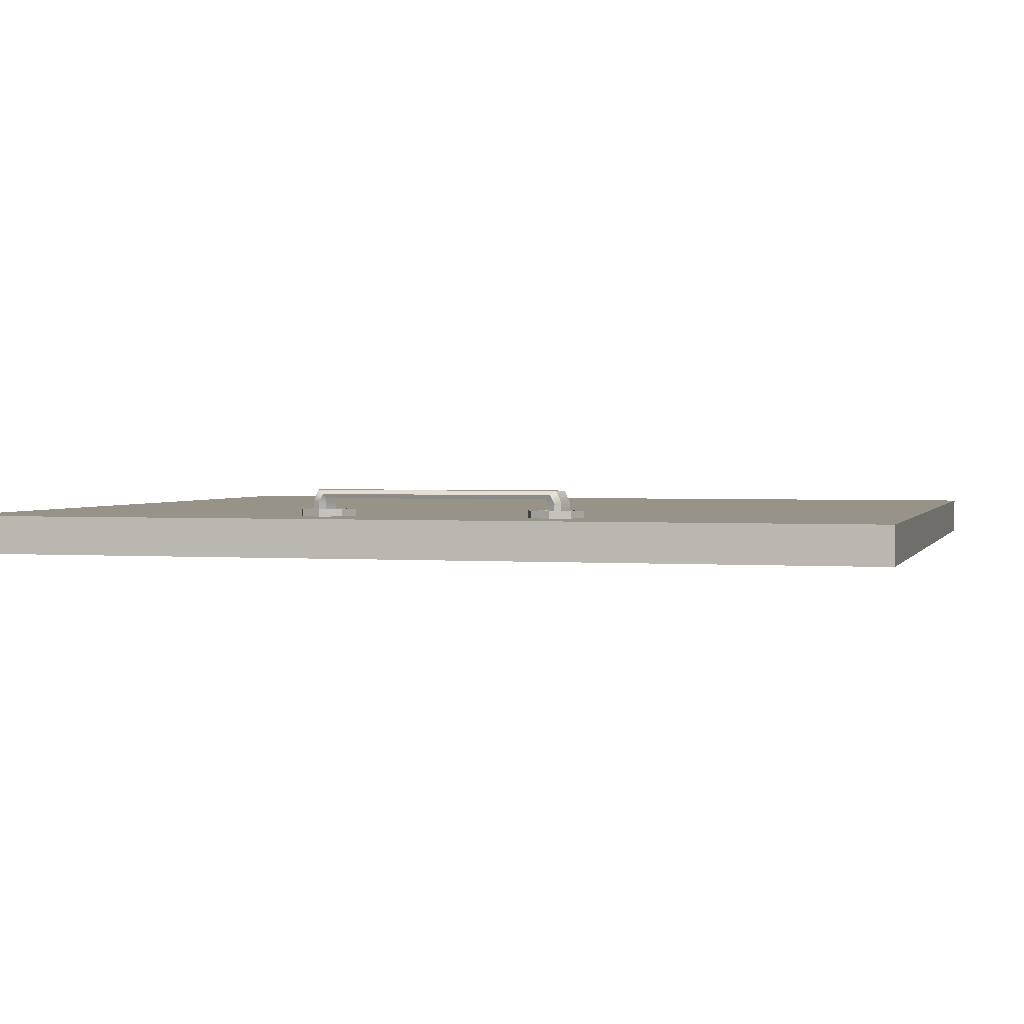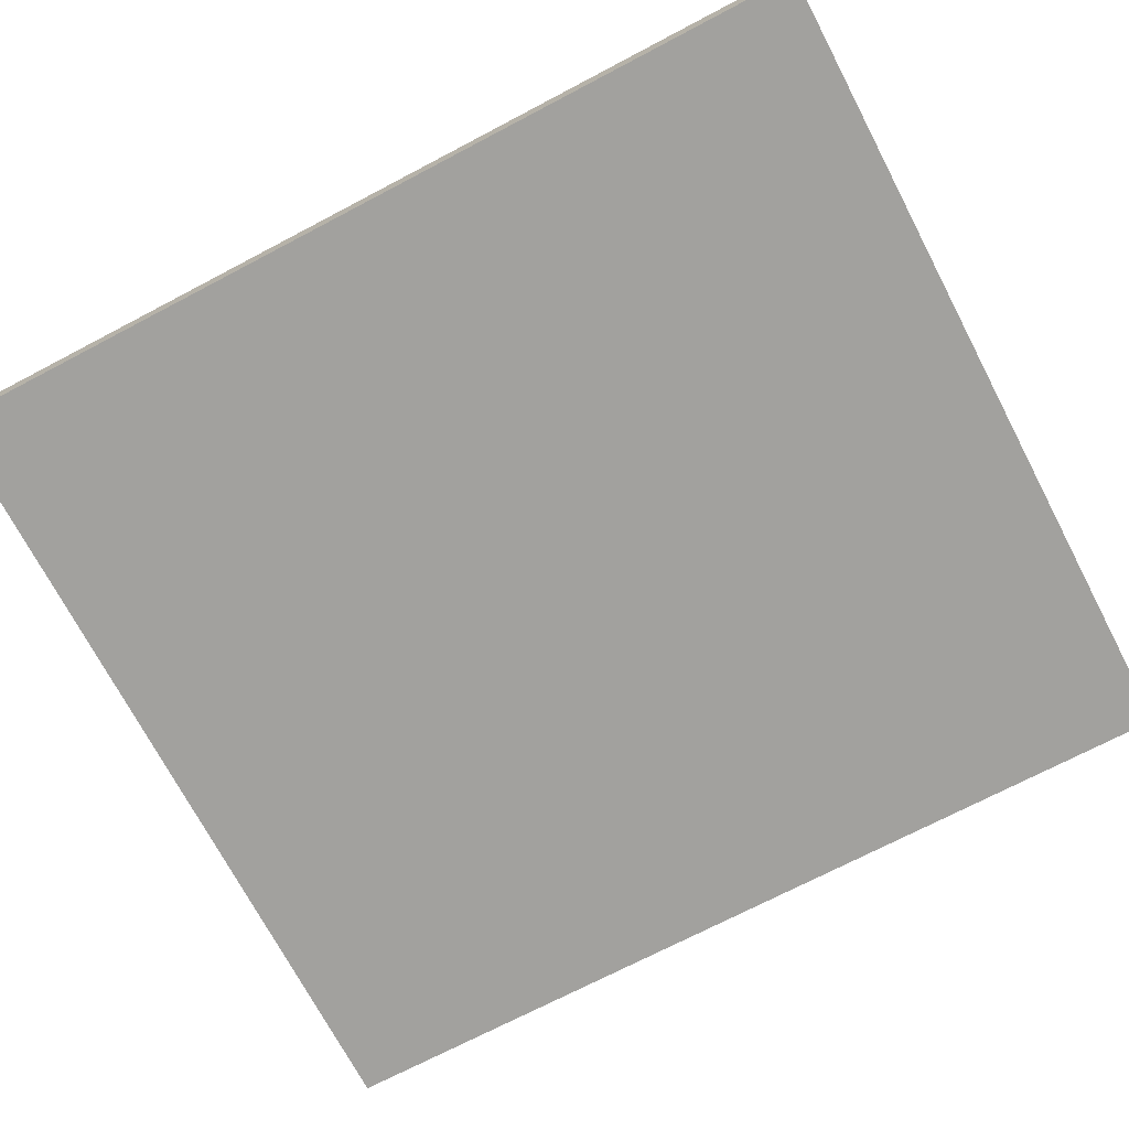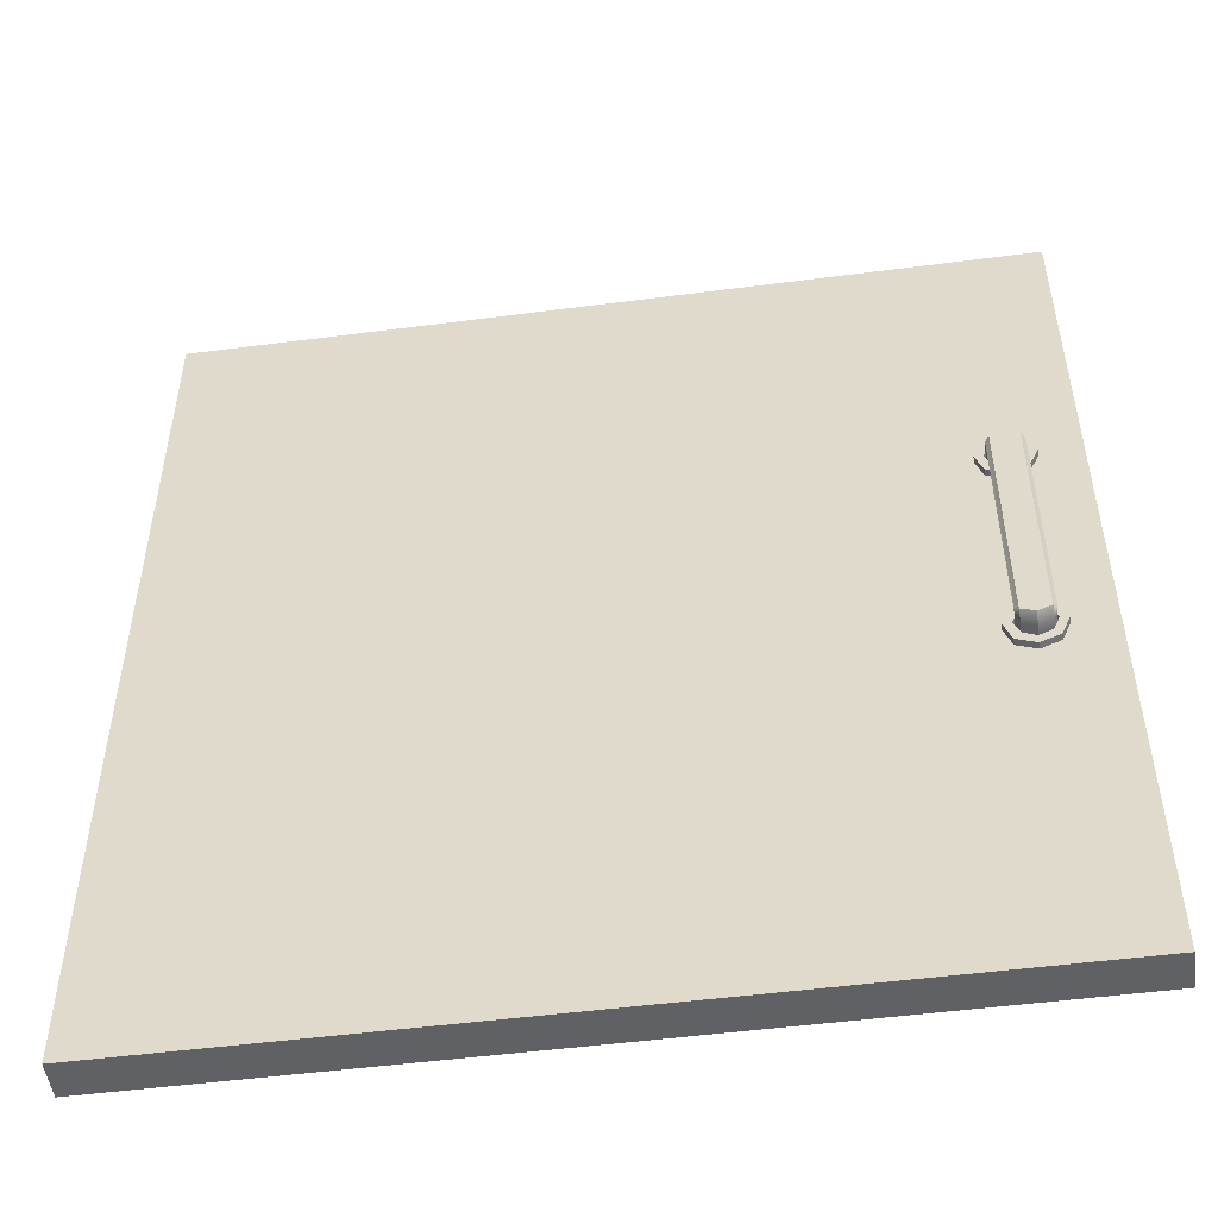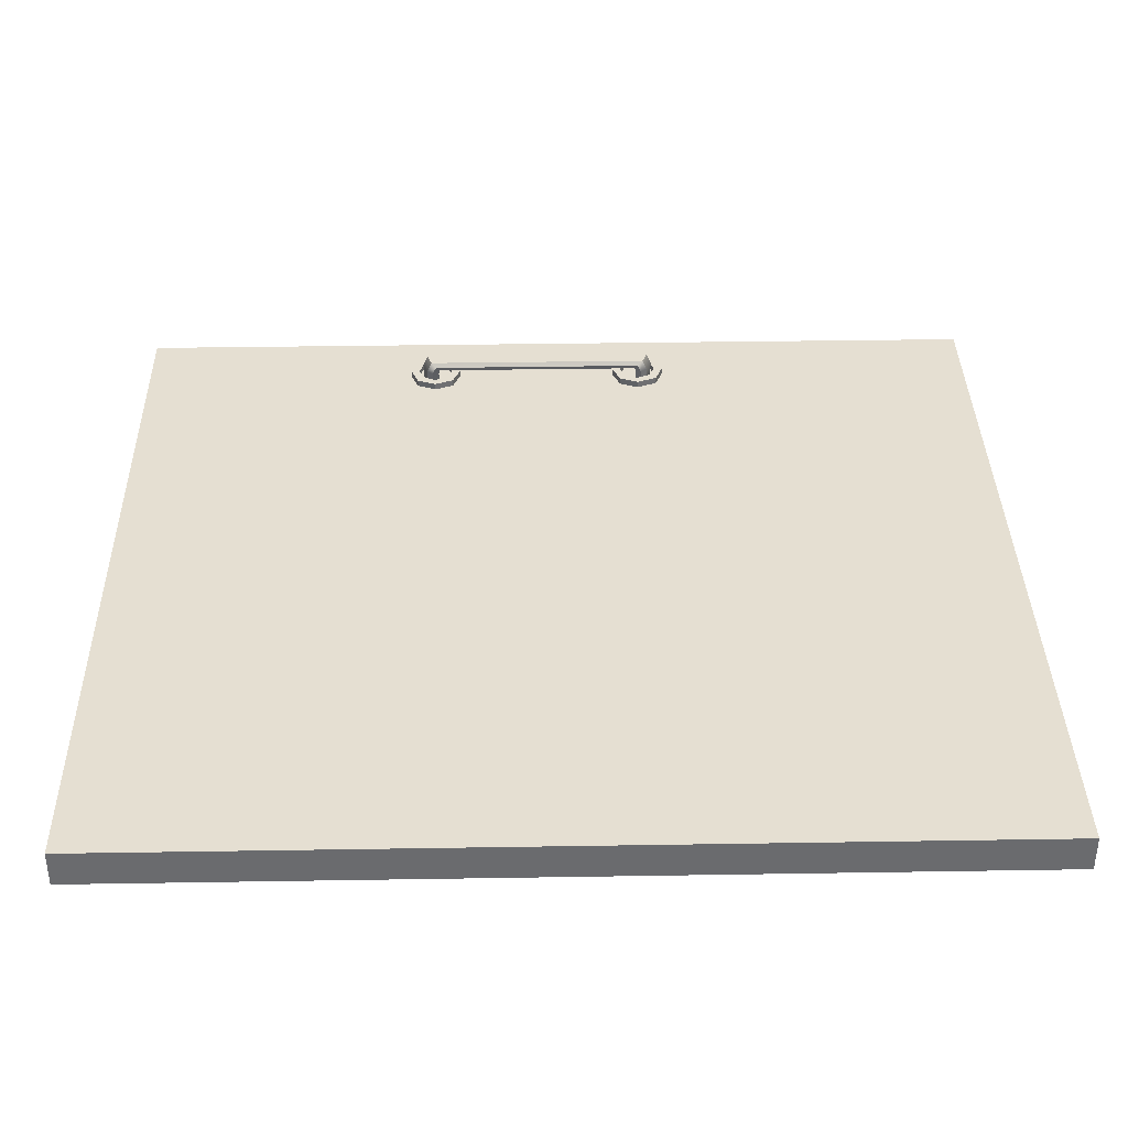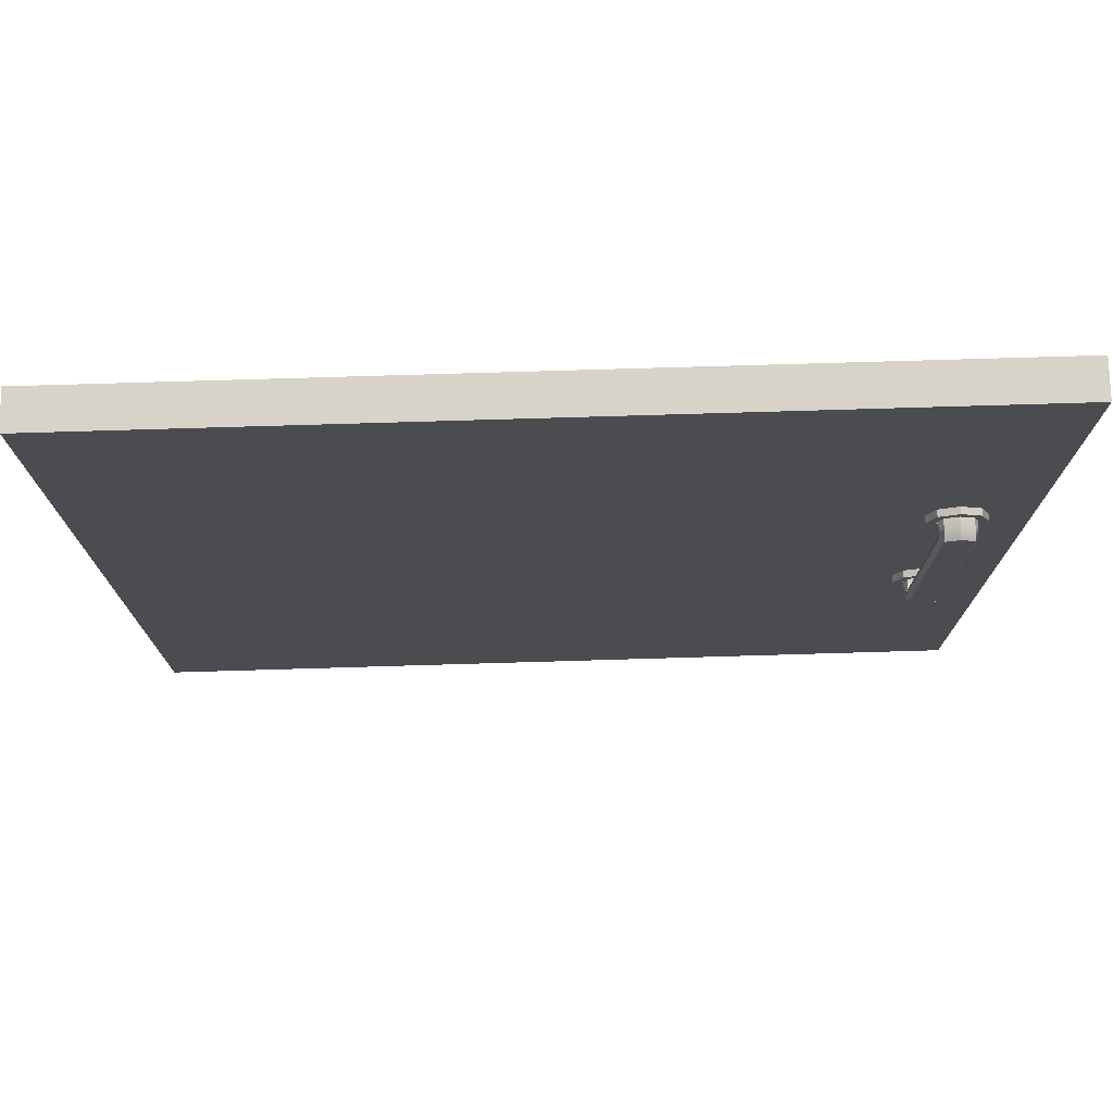
<metadata>
{"format":"obj","ext":"obj","renderer":"f3d","projection":"perspective","resolution":1024,"background":"white","views":[{"elev":1.8,"azim":105.1,"up":"+Z"},{"elev":-71.7,"azim":-62.3,"up":"+Z"},{"elev":-50.6,"azim":8.1,"up":"+Y"},{"elev":36.7,"azim":-91.2,"up":"+Z"},{"elev":76.2,"azim":-1.7,"up":"+Y"}]}
</metadata>
<code>
g door01
v -0.1391 0.9039 0.6083
v -0.1391 0.9027 0.6144
v -0.1183 0.8942 0.6144
v -0.1208 0.8954 0.6083
v -0.1391 0.9039 0.5912
v -0.1208 0.8954 0.5912
v -0.1574 0.8954 0.6083
v -0.1391 0.9039 0.5912
v -0.1574 0.8954 0.5912
v -0.1391 0.9039 0.6083
v -0.1391 0.9027 0.6144
v -0.1599 0.8942 0.6144
v -0.1391 0.6131 0.6144
v -0.1208 0.6193 0.6083
v -0.1183 0.6205 0.6144
v -0.1391 0.6107 0.6083
v -0.1208 0.6193 0.5912
v -0.1391 0.6119 0.5912
v -0.1574 0.6193 0.5912
v -0.1391 0.6119 0.5912
v -0.1391 0.6107 0.6083
v -0.1574 0.6193 0.6083
v -0.1599 0.6205 0.6144
v -0.1391 0.6131 0.6144
v -0.1611 0.6119 0.5912
v -0.1562 0.6034 0.6107
v -0.1562 0.6034 0.5912
v -0.1611 0.6119 0.6095
v -0.1562 0.6095 0.6241
v -0.1611 0.6168 0.6193
v -0.1611 0.899 0.6193
v -0.1562 0.9052 0.6241
v -0.1562 0.9113 0.6107
v -0.1611 0.9039 0.6095
v -0.1562 0.9113 0.5912
v -0.1611 0.9039 0.5912
v -0.122 0.6034 0.5912
v -0.1183 0.6119 0.6095
v -0.1171 0.6119 0.5912
v -0.122 0.6034 0.6107
v -0.1171 0.6168 0.6193
v -0.122 0.6095 0.6241
v -0.122 0.9052 0.6241
v -0.1171 0.899 0.6193
v -0.1183 0.9039 0.6095
v -0.122 0.9113 0.6107
v -0.1171 0.9039 0.5912
v -0.122 0.9113 0.5912
v -0.1391 0.9174 0.6107
v -0.122 0.9052 0.6241
v -0.1391 0.9113 0.6241
v -0.122 0.9113 0.6107
v -0.1391 0.9174 0.5912
v -0.122 0.9113 0.5912
v -0.1562 0.9113 0.6107
v -0.1562 0.9113 0.5912
v -0.1391 0.9174 0.5912
v -0.1391 0.9174 0.6107
v -0.1391 0.9113 0.6241
v -0.1562 0.9052 0.6241
v -0.1391 0.6034 0.6241
v -0.122 0.6095 0.6241
v -0.122 0.6034 0.6107
v -0.1391 0.5973 0.6107
v -0.122 0.6034 0.5912
v -0.1391 0.5973 0.5912
v -0.1562 0.6034 0.6107
v -0.1391 0.5973 0.5912
v -0.1562 0.6034 0.5912
v -0.1391 0.5973 0.6107
v -0.1562 0.6095 0.6241
v -0.1391 0.6034 0.6241
v -0.1574 0.8954 0.5912
v -0.1611 0.9039 0.5912
v -0.1611 0.9039 0.6095
v -0.1574 0.8954 0.6083
v -0.1611 0.899 0.6193
v -0.1599 0.8942 0.6144
v -0.1611 0.6168 0.6193
v -0.1599 0.6205 0.6144
v -0.1611 0.6119 0.6095
v -0.1574 0.6193 0.6083
v -0.1611 0.6119 0.5912
v -0.1574 0.6193 0.5912
v -0.1208 0.6193 0.5912
v -0.1171 0.6119 0.5912
v -0.1183 0.6119 0.6095
v -0.1208 0.6193 0.6083
v -0.1171 0.6168 0.6193
v -0.1183 0.6205 0.6144
v -0.1171 0.899 0.6193
v -0.1183 0.8942 0.6144
v -0.1183 0.9039 0.6095
v -0.1208 0.8954 0.6083
v -0.1171 0.9039 0.5912
v -0.1208 0.8954 0.5912
v -0.1599 0.6205 0.6144
v -0.1391 0.9027 0.6144
v -0.1599 0.8942 0.6144
v -0.1391 0.6131 0.6144
v -0.1183 0.8942 0.6144
v -0.1183 0.6205 0.6144
v -0.1391 0.6034 0.6241
v -0.1562 0.6095 0.6241
v -0.1562 0.9052 0.6241
v -0.1391 0.9113 0.6241
v -0.122 0.6095 0.6241
v -0.122 0.9052 0.6241
v -1.101 0.1538 0.5912
v -1.101 0.1538 0.5447
v -1.101 1.303 0.5447
v -1.101 1.303 0.5912
v -1.101 1.303 0.5912
v -1.101 1.303 0.5447
v -0.05357 1.303 0.5447
v -0.05357 1.303 0.5912
v -1.101 1.303 0.5447
v -1.101 0.1538 0.5447
v -0.05357 0.1538 0.5447
v -0.05357 1.303 0.5447
v -1.101 0.1538 0.5447
v -1.101 0.1538 0.5912
v -0.05357 0.1538 0.5912
v -0.05357 0.1538 0.5447
v -1.101 0.1538 0.5912
v -1.101 1.303 0.5912
v -0.05357 1.303 0.5912
v -0.05357 0.1538 0.5912
v -0.05357 1.303 0.5912
v -0.05357 1.303 0.5447
v -0.05357 0.1538 0.5447
v -0.05357 0.1538 0.5912
v -0.1159 0.8758 0.6009
v -0.1159 0.8758 0.5924
v -0.1403 0.8661 0.5924
v -0.1403 0.8661 0.6009
v -0.1403 0.8661 0.6009
v -0.1403 0.8661 0.5924
v -0.1648 0.8758 0.5924
v -0.1648 0.8758 0.6009
v -0.1648 0.8758 0.6009
v -0.1648 0.8758 0.5924
v -0.1745 0.9003 0.5924
v -0.1745 0.9003 0.6009
v -0.1745 0.9003 0.6009
v -0.1745 0.9003 0.5924
v -0.1648 0.9247 0.5924
v -0.1648 0.9247 0.6009
v -0.1648 0.9247 0.6009
v -0.1648 0.9247 0.5924
v -0.1403 0.9345 0.5924
v -0.1403 0.9345 0.6009
v -0.1403 0.9345 0.6009
v -0.1403 0.9345 0.5924
v -0.1159 0.9247 0.5924
v -0.1159 0.9247 0.6009
v -0.1159 0.9247 0.6009
v -0.1159 0.9247 0.5924
v -0.1049 0.9003 0.5924
v -0.1049 0.9003 0.6009
v -0.1049 0.9003 0.6009
v -0.1049 0.9003 0.5924
v -0.1159 0.8758 0.5924
v -0.1159 0.8758 0.6009
v -0.1403 0.8771 0.6009
v -0.1403 0.8771 0.5936
v -0.1232 0.8832 0.5936
v -0.1232 0.8832 0.6009
v -0.1562 0.8832 0.6009
v -0.1562 0.8832 0.5936
v -0.1403 0.8771 0.5936
v -0.1403 0.8771 0.6009
v -0.1635 0.9003 0.6009
v -0.1635 0.9003 0.5936
v -0.1562 0.8832 0.5936
v -0.1562 0.8832 0.6009
v -0.1562 0.9174 0.6009
v -0.1562 0.9174 0.5936
v -0.1635 0.9003 0.5936
v -0.1635 0.9003 0.6009
v -0.1403 0.9235 0.6009
v -0.1403 0.9235 0.5936
v -0.1562 0.9174 0.5936
v -0.1562 0.9174 0.6009
v -0.1232 0.9174 0.6009
v -0.1232 0.9174 0.5936
v -0.1403 0.9235 0.5936
v -0.1403 0.9235 0.6009
v -0.1159 0.9003 0.6009
v -0.1159 0.9003 0.5936
v -0.1232 0.9174 0.5936
v -0.1232 0.9174 0.6009
v -0.1232 0.8832 0.6009
v -0.1232 0.8832 0.5936
v -0.1159 0.9003 0.5936
v -0.1159 0.9003 0.6009
v -0.1159 0.5912 0.6009
v -0.1159 0.5912 0.5924
v -0.1403 0.5814 0.5924
v -0.1403 0.5814 0.6009
v -0.1403 0.5814 0.6009
v -0.1403 0.5814 0.5924
v -0.1648 0.5912 0.5924
v -0.1648 0.5912 0.6009
v -0.1648 0.5912 0.6009
v -0.1648 0.5912 0.5924
v -0.1745 0.6168 0.5924
v -0.1745 0.6168 0.6009
v -0.1745 0.6168 0.6009
v -0.1745 0.6168 0.5924
v -0.1648 0.6412 0.5924
v -0.1648 0.6412 0.6009
v -0.1648 0.6412 0.6009
v -0.1648 0.6412 0.5924
v -0.1403 0.651 0.5924
v -0.1403 0.651 0.6009
v -0.1403 0.651 0.6009
v -0.1403 0.651 0.5924
v -0.1159 0.6412 0.5924
v -0.1159 0.6412 0.6009
v -0.1159 0.6412 0.6009
v -0.1159 0.6412 0.5924
v -0.1049 0.6168 0.5924
v -0.1049 0.6168 0.6009
v -0.1049 0.6168 0.6009
v -0.1049 0.6168 0.5924
v -0.1159 0.5912 0.5924
v -0.1159 0.5912 0.6009
v -0.1403 0.5924 0.6009
v -0.1403 0.5924 0.5936
v -0.1232 0.5997 0.5936
v -0.1232 0.5997 0.6009
v -0.1562 0.5997 0.6009
v -0.1562 0.5997 0.5936
v -0.1403 0.5924 0.5936
v -0.1403 0.5924 0.6009
v -0.1635 0.6168 0.6009
v -0.1635 0.6168 0.5936
v -0.1562 0.5997 0.5936
v -0.1562 0.5997 0.6009
v -0.1562 0.6327 0.6009
v -0.1562 0.6327 0.5936
v -0.1635 0.6168 0.5936
v -0.1635 0.6168 0.6009
v -0.1403 0.64 0.6009
v -0.1403 0.64 0.5936
v -0.1562 0.6327 0.5936
v -0.1562 0.6327 0.6009
v -0.1232 0.6327 0.6009
v -0.1232 0.6327 0.5936
v -0.1403 0.64 0.5936
v -0.1403 0.64 0.6009
v -0.1159 0.6168 0.6009
v -0.1159 0.6168 0.5936
v -0.1232 0.6327 0.5936
v -0.1232 0.6327 0.6009
v -0.1232 0.5997 0.6009
v -0.1232 0.5997 0.5936
v -0.1159 0.6168 0.5936
v -0.1159 0.6168 0.6009
v -0.1159 0.6168 0.5936
v -0.1403 0.6168 0.5936
v -0.1232 0.6327 0.5936
v -0.1232 0.5997 0.5936
v -0.1403 0.64 0.5936
v -0.1403 0.5924 0.5936
v -0.1562 0.6327 0.5936
v -0.1562 0.5997 0.5936
v -0.1635 0.6168 0.5936
v -0.1159 0.9003 0.5936
v -0.1403 0.9003 0.5936
v -0.1232 0.9174 0.5936
v -0.1232 0.8832 0.5936
v -0.1403 0.9235 0.5936
v -0.1403 0.8771 0.5936
v -0.1562 0.9174 0.5936
v -0.1562 0.8832 0.5936
v -0.1635 0.9003 0.5936
v -0.1049 0.6168 0.6009
v -0.1159 0.6168 0.6009
v -0.1232 0.6327 0.6009
v -0.1159 0.6412 0.6009
v -0.1159 0.5912 0.6009
v -0.1403 0.64 0.6009
v -0.1232 0.5997 0.6009
v -0.1403 0.651 0.6009
v -0.1403 0.5814 0.6009
v -0.1562 0.6327 0.6009
v -0.1403 0.5924 0.6009
v -0.1648 0.6412 0.6009
v -0.1648 0.5912 0.6009
v -0.1635 0.6168 0.6009
v -0.1562 0.5997 0.6009
v -0.1745 0.6168 0.6009
v -0.1049 0.9003 0.6009
v -0.1159 0.9003 0.6009
v -0.1232 0.9174 0.6009
v -0.1159 0.9247 0.6009
v -0.1159 0.8758 0.6009
v -0.1403 0.9235 0.6009
v -0.1232 0.8832 0.6009
v -0.1403 0.9345 0.6009
v -0.1403 0.8661 0.6009
v -0.1562 0.9174 0.6009
v -0.1403 0.8771 0.6009
v -0.1648 0.9247 0.6009
v -0.1648 0.8758 0.6009
v -0.1635 0.9003 0.6009
v -0.1562 0.8832 0.6009
v -0.1745 0.9003 0.6009
g door01_0
f 3 2 1
f 4 3 1
f 4 1 5
f 6 4 5
f 9 8 7
f 8 10 7
f 10 11 7
f 11 12 7
f 15 14 13
f 14 16 13
f 14 17 16
f 17 18 16
f 21 20 19
f 22 21 19
f 21 22 23
f 24 21 23
f 27 26 25
f 26 28 25
f 26 29 28
f 29 30 28
f 31 30 29
f 32 31 29
f 31 32 33
f 34 31 33
f 34 33 35
f 36 34 35
f 39 38 37
f 38 40 37
f 38 41 40
f 41 42 40
f 43 42 41
f 44 43 41
f 43 44 45
f 46 43 45
f 46 45 47
f 48 46 47
f 51 50 49
f 50 52 49
f 49 52 53
f 52 54 53
f 57 56 55
f 58 57 55
f 59 58 55
f 60 59 55
f 63 62 61
f 64 63 61
f 65 63 64
f 66 65 64
f 69 68 67
f 68 70 67
f 67 70 71
f 70 72 71
f 75 74 73
f 76 75 73
f 77 75 76
f 78 77 76
f 77 78 79
f 78 80 79
f 81 79 80
f 82 81 80
f 83 81 82
f 84 83 82
f 87 86 85
f 88 87 85
f 89 87 88
f 90 89 88
f 91 89 90
f 92 91 90
f 93 91 92
f 94 93 92
f 95 93 94
f 96 95 94
f 99 98 97
f 98 100 97
f 98 101 100
f 101 102 100
f 105 104 103
f 106 105 103
f 106 103 107
f 108 106 107
f 111 110 109
f 112 111 109
f 115 114 113
f 116 115 113
f 119 118 117
f 120 119 117
f 123 122 121
f 124 123 121
f 127 126 125
f 128 127 125
f 131 130 129
f 132 131 129
f 135 134 133
f 136 135 133
f 139 138 137
f 140 139 137
f 143 142 141
f 144 143 141
f 147 146 145
f 148 147 145
f 151 150 149
f 152 151 149
f 155 154 153
f 156 155 153
f 159 158 157
f 160 159 157
f 163 162 161
f 164 163 161
f 167 166 165
f 168 167 165
f 171 170 169
f 172 171 169
f 175 174 173
f 176 175 173
f 179 178 177
f 180 179 177
f 183 182 181
f 184 183 181
f 187 186 185
f 188 187 185
f 191 190 189
f 192 191 189
f 195 194 193
f 196 195 193
f 199 198 197
f 200 199 197
f 203 202 201
f 204 203 201
f 207 206 205
f 208 207 205
f 211 210 209
f 212 211 209
f 215 214 213
f 216 215 213
f 219 218 217
f 220 219 217
f 223 222 221
f 224 223 221
f 227 226 225
f 228 227 225
f 231 230 229
f 232 231 229
f 235 234 233
f 236 235 233
f 239 238 237
f 240 239 237
f 243 242 241
f 244 243 241
f 247 246 245
f 248 247 245
f 251 250 249
f 252 251 249
f 255 254 253
f 256 255 253
f 259 258 257
f 260 259 257
f 263 262 261
f 261 262 264
f 265 262 263
f 264 262 266
f 267 262 265
f 266 262 268
f 269 262 267
f 268 262 269
f 272 271 270
f 270 271 273
f 274 271 272
f 273 271 275
f 276 271 274
f 275 271 277
f 278 271 276
f 277 271 278
f 281 280 279
f 282 281 279
f 279 280 283
f 284 281 282
f 280 285 283
f 286 284 282
f 283 285 287
f 288 284 286
f 285 289 287
f 290 288 286
f 287 289 291
f 292 288 290
f 289 293 291
f 294 292 290
f 291 293 294
f 293 292 294
f 297 296 295
f 298 297 295
f 295 296 299
f 300 297 298
f 296 301 299
f 302 300 298
f 299 301 303
f 304 300 302
f 301 305 303
f 306 304 302
f 303 305 307
f 308 304 306
f 305 309 307
f 310 308 306
f 307 309 310
f 309 308 310

</code>
